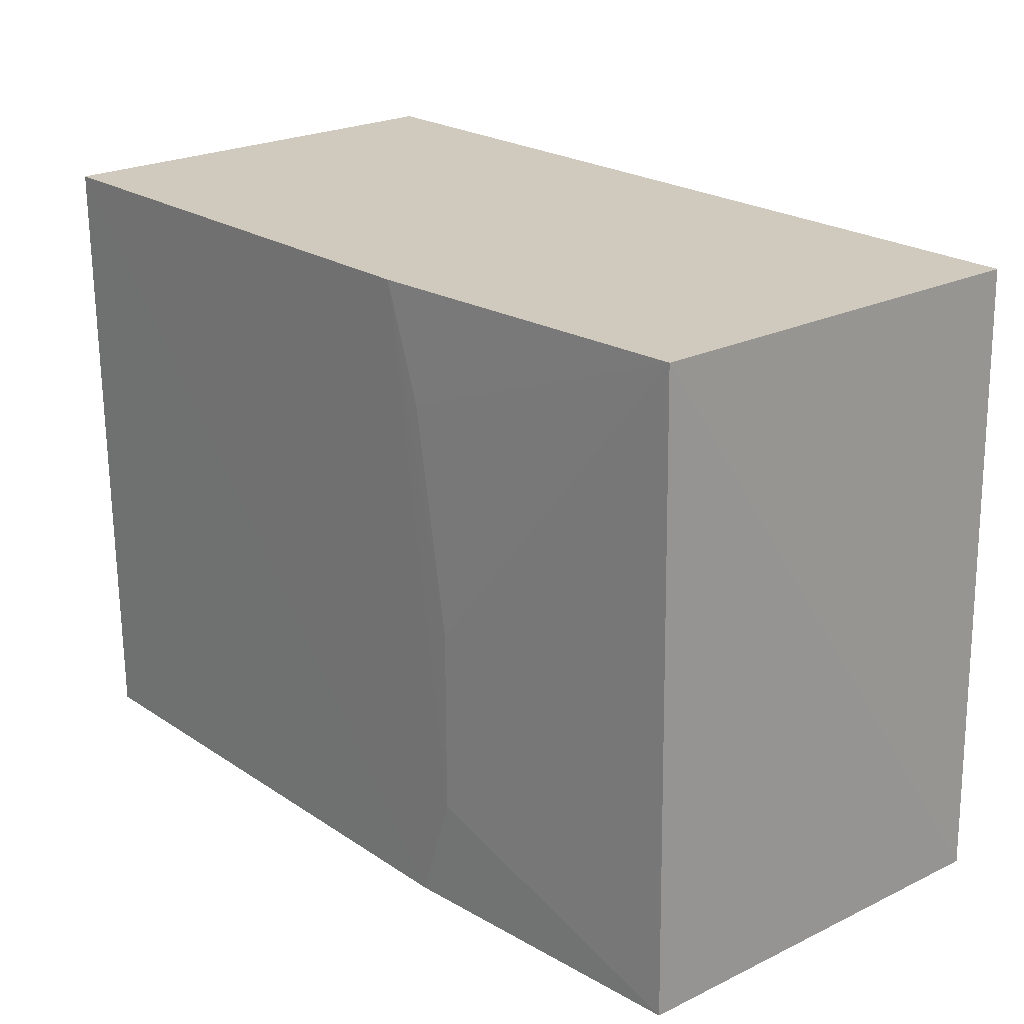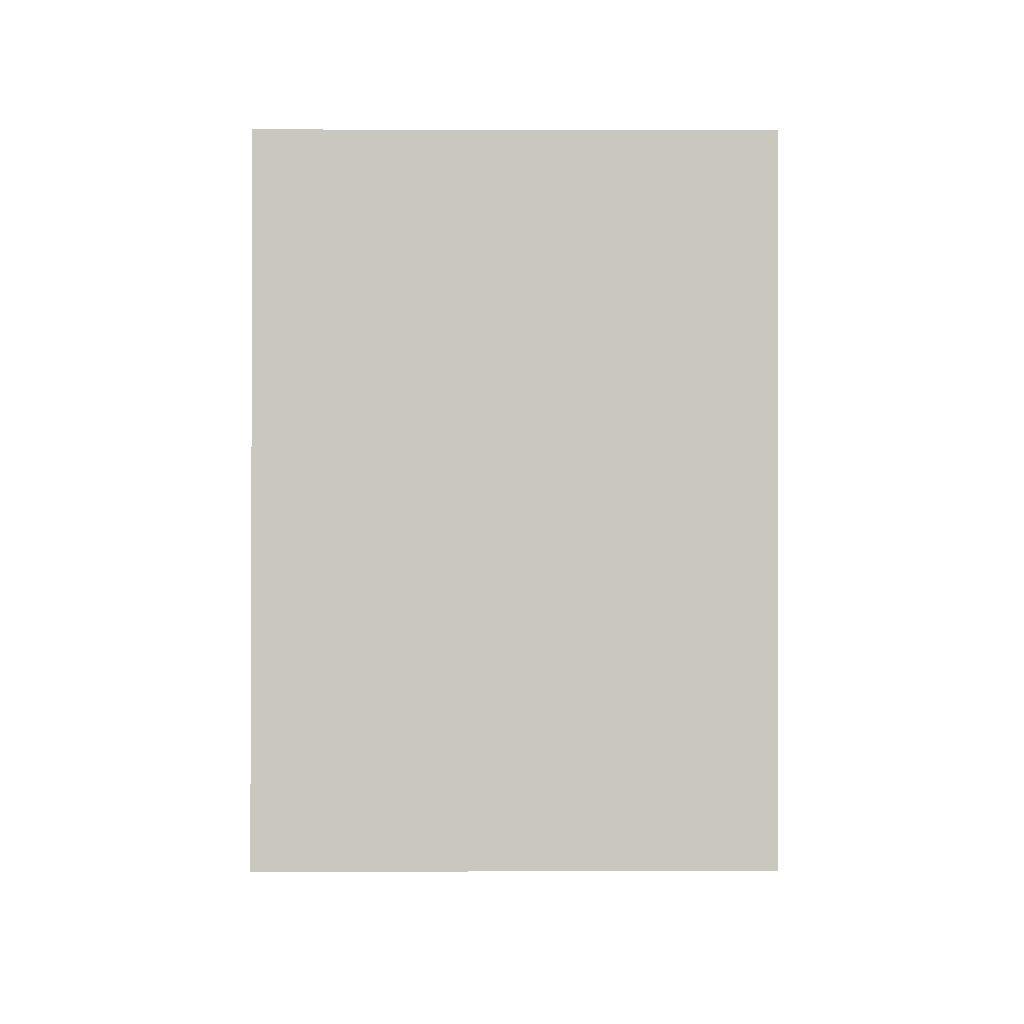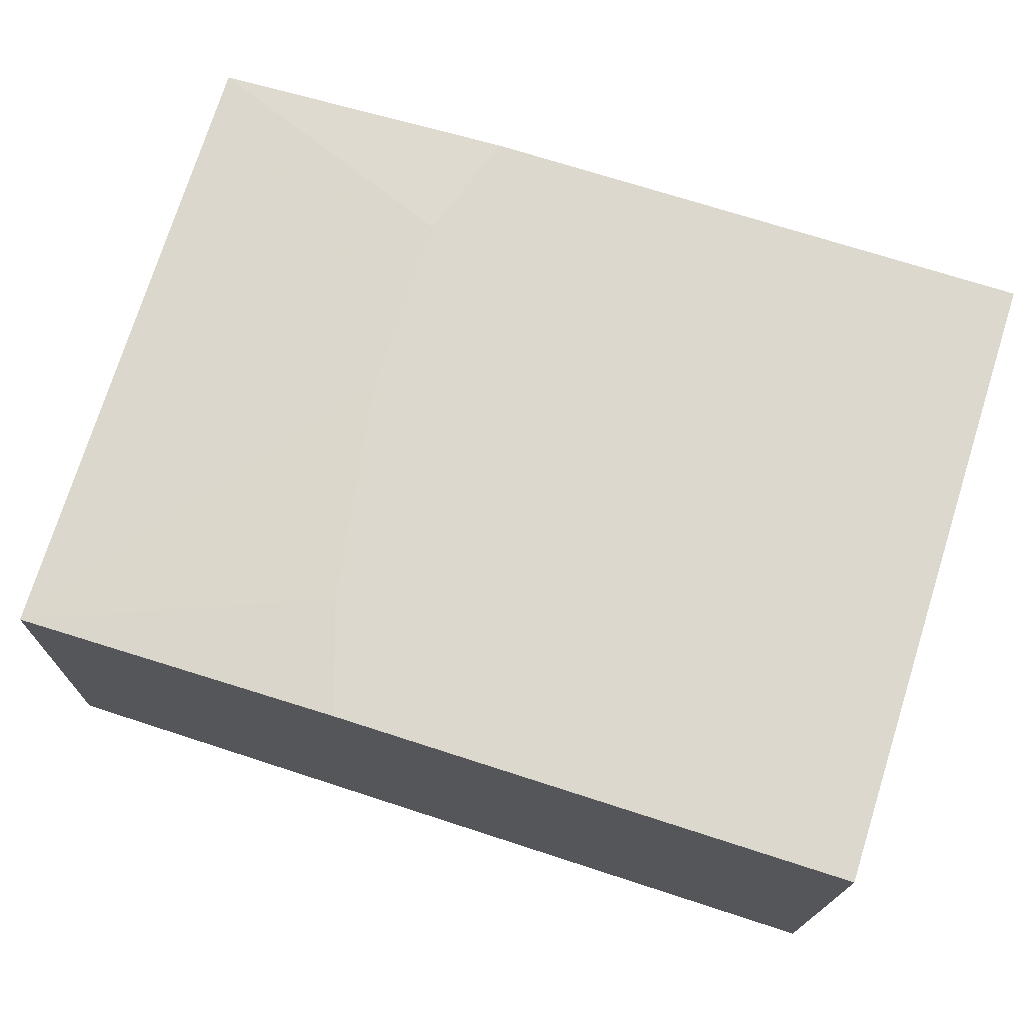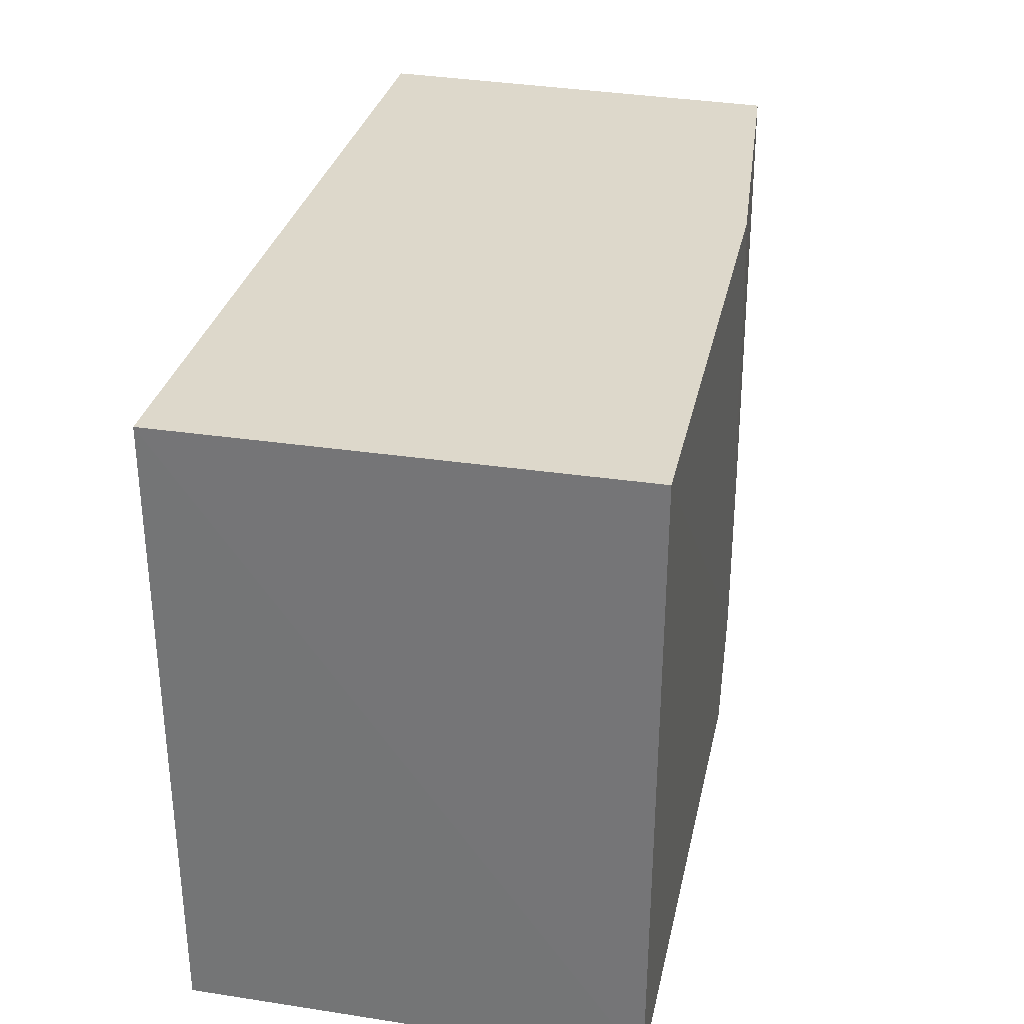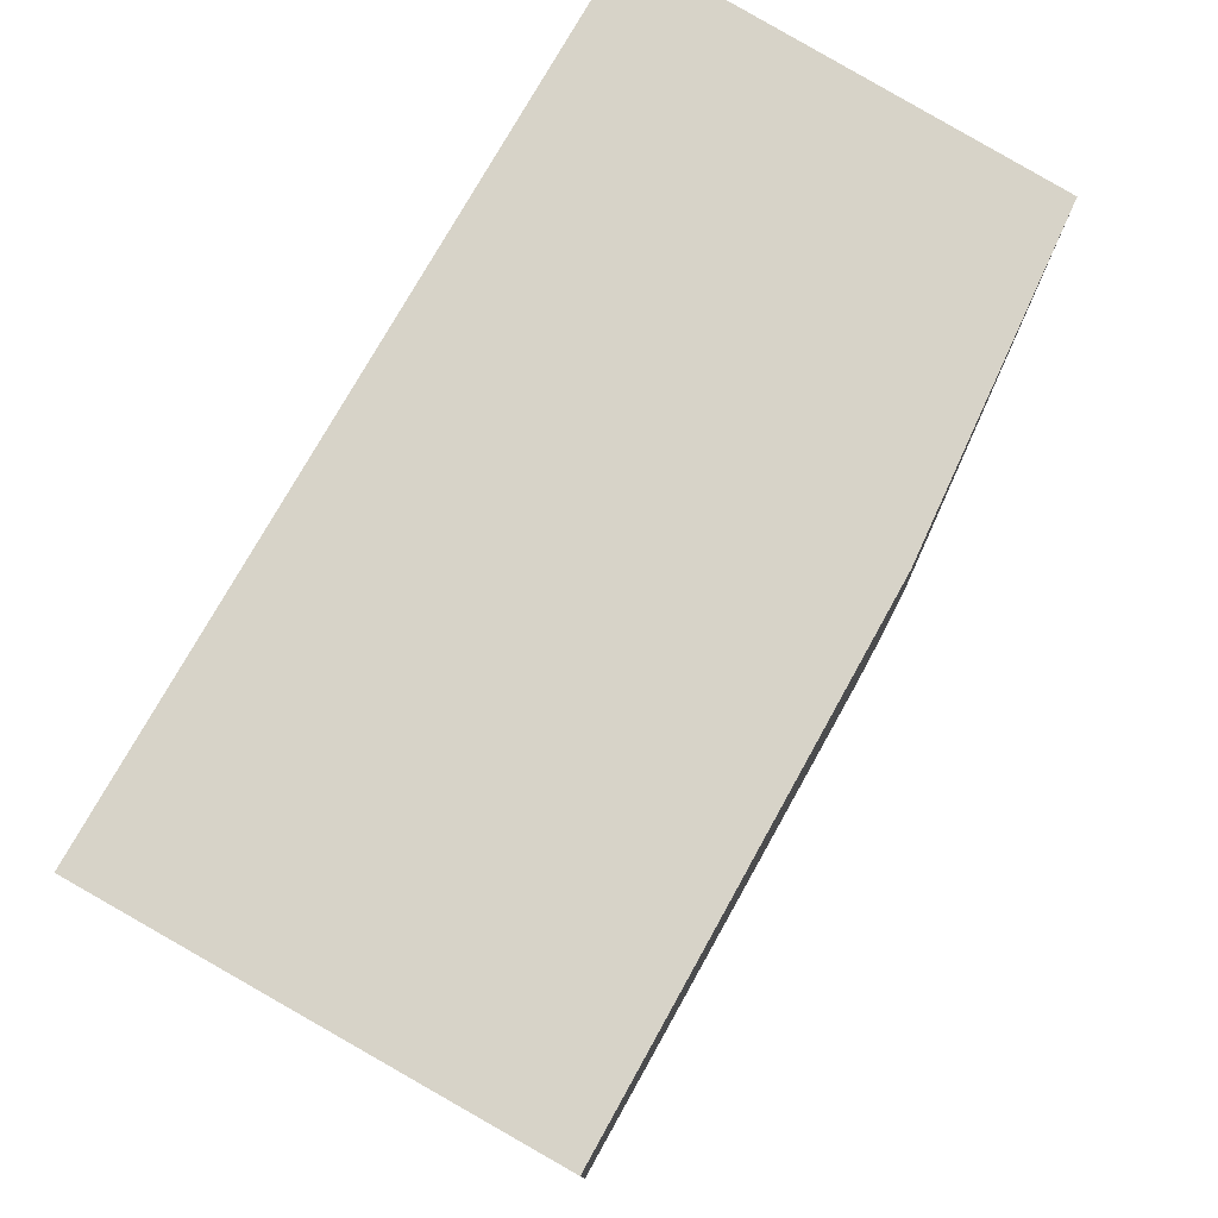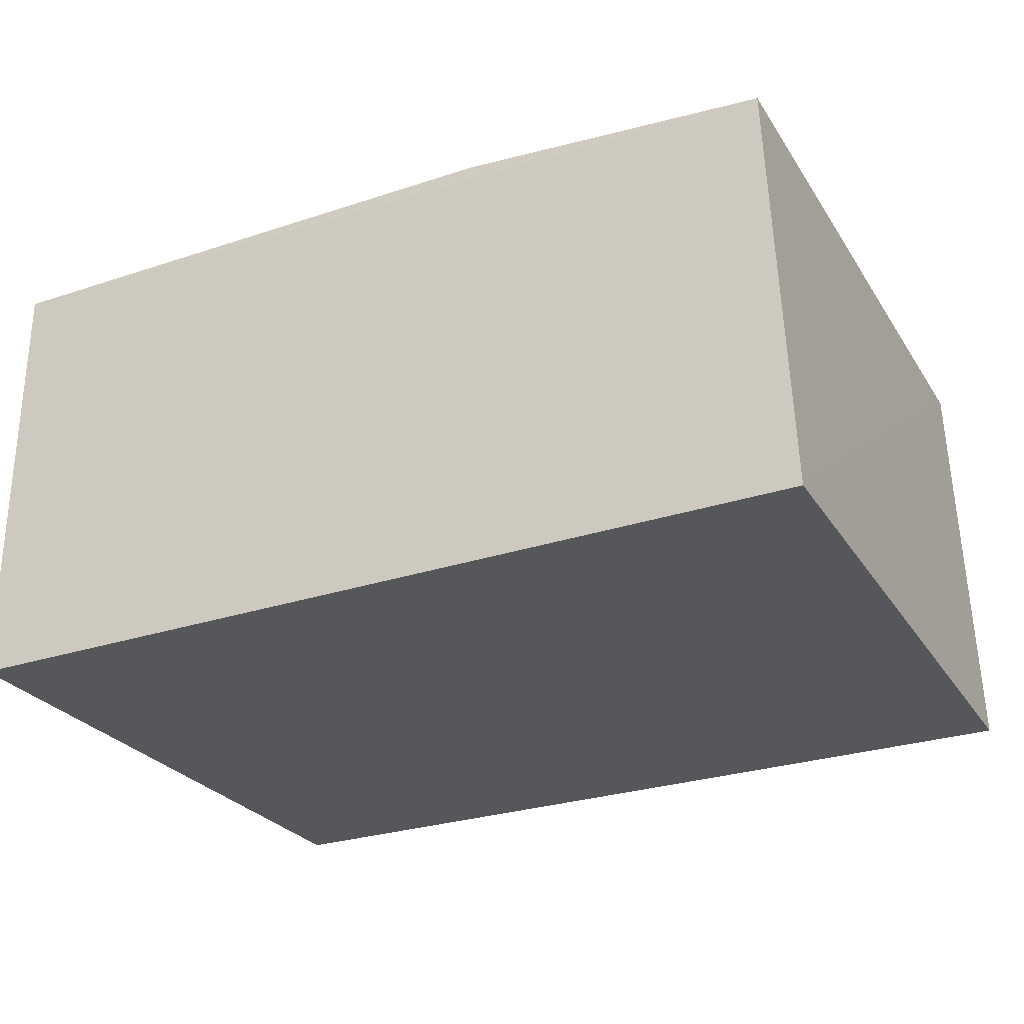
<metadata>
{"format":"obj","ext":"obj","renderer":"f3d","projection":"perspective","resolution":1024,"background":"white","views":[{"elev":22.8,"azim":-131.5,"up":"+Z"},{"elev":-1.4,"azim":89.6,"up":"+Z"},{"elev":72.4,"azim":17.9,"up":"+Y"},{"elev":31.4,"azim":102.3,"up":"+Z"},{"elev":77.2,"azim":119.5,"up":"+Z"},{"elev":-27.4,"azim":-152.7,"up":"+Y"}]}
</metadata>
<code>
v 0.01493 0.02151 0.0848
v 0.01498 0.001192 0.0848
v 0.01496 0.0214 0.05626
v -0.02409 0.02012 0.05623
v -0.02413 0.001191 0.08477
v 0.01498 0.001192 0.05625
v -0.01183 0.02129 0.0613
v -0.008491 0.02133 0.0848
v -0.02485 0.001191 0.05624
v -0.01016 0.02129 0.05627
v -0.02352 0.02006 0.08473
v -0.01183 0.02128 0.06968
v -0.01017 0.0213 0.07976
f 1 2 3
f 6 3 2
f 6 4 3
f 8 5 2
f 8 2 1
f 8 1 7
f 9 4 6
f 9 6 2
f 9 2 5
f 10 7 1
f 10 1 3
f 10 3 4
f 10 4 7
f 11 5 8
f 11 9 5
f 11 4 9
f 12 8 7
f 12 7 4
f 12 4 11
f 13 12 11
f 13 11 8
f 13 8 12

</code>
